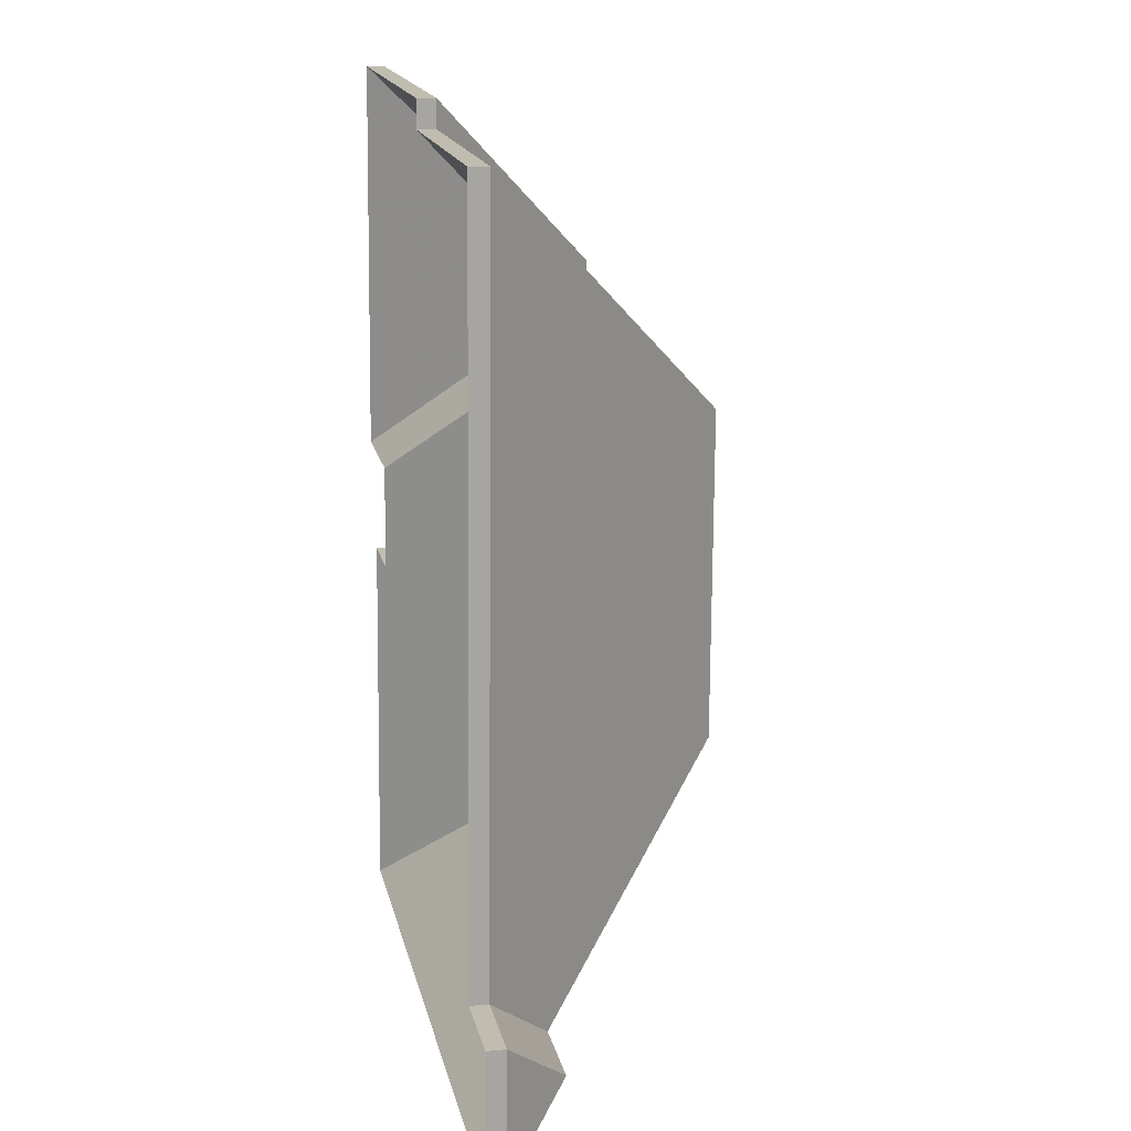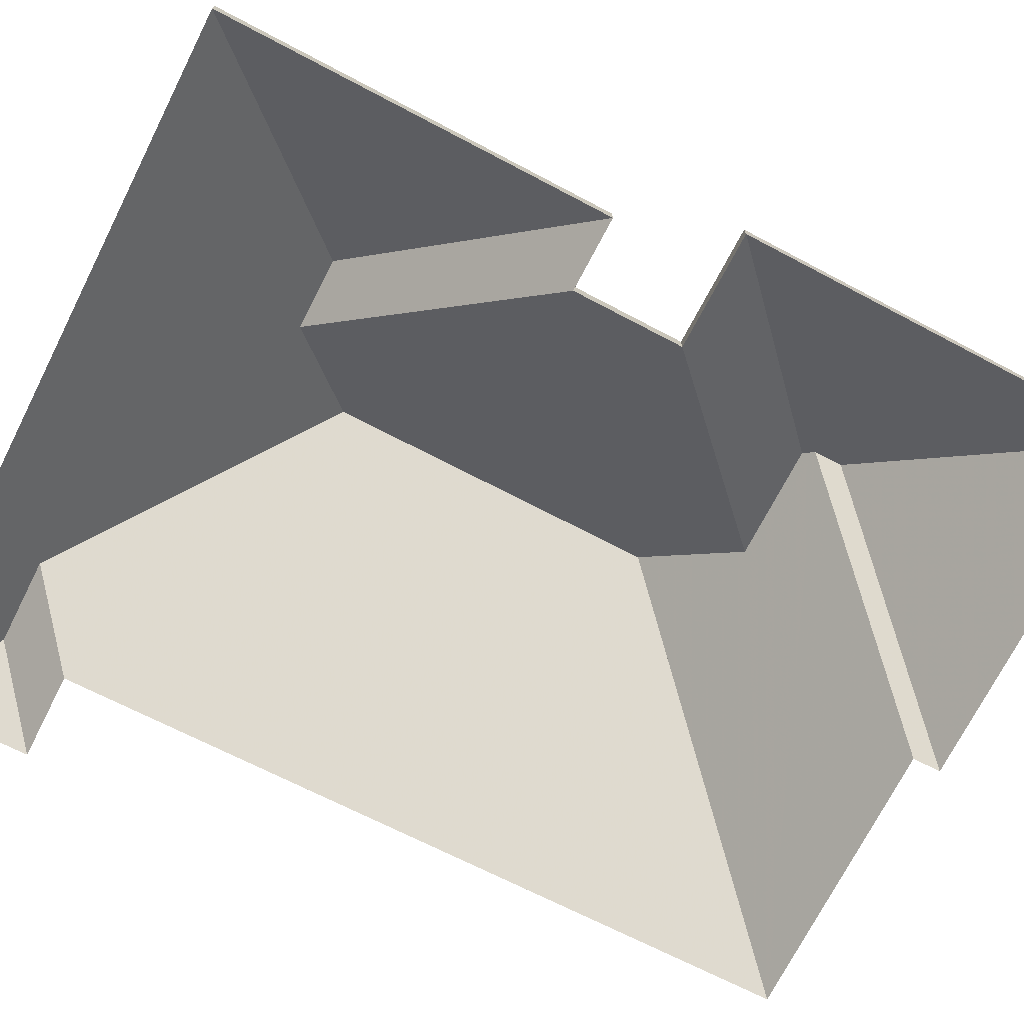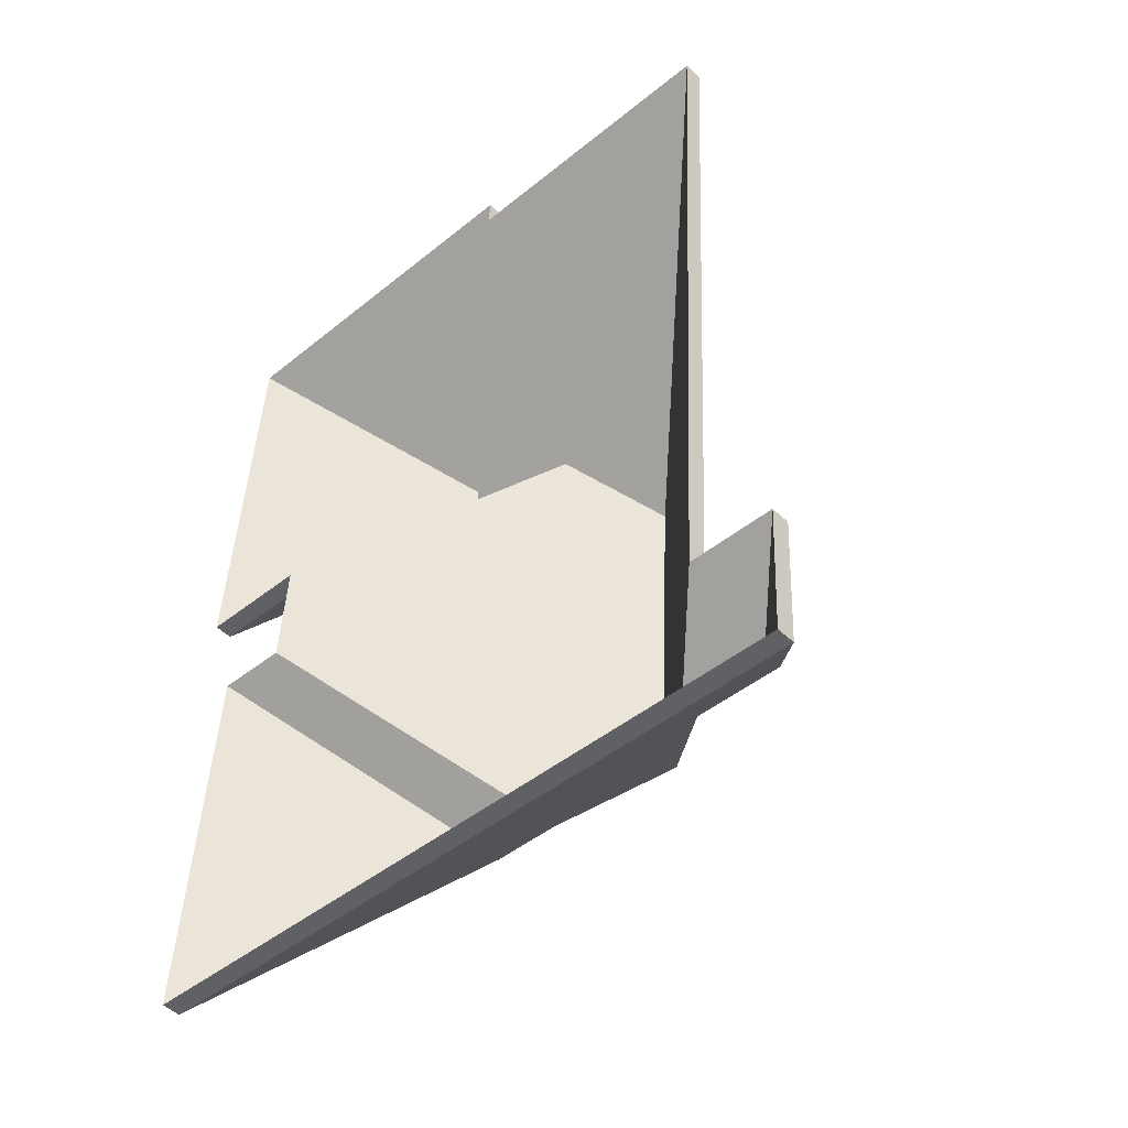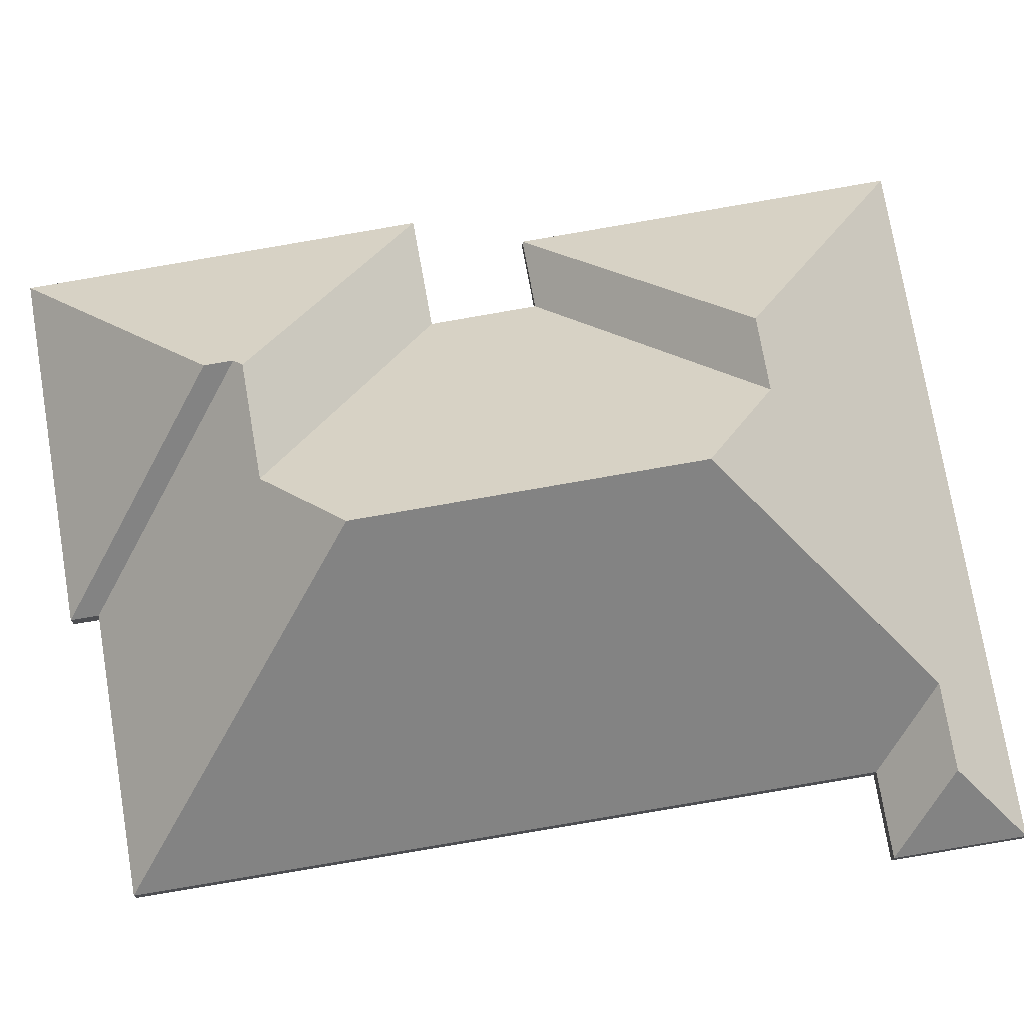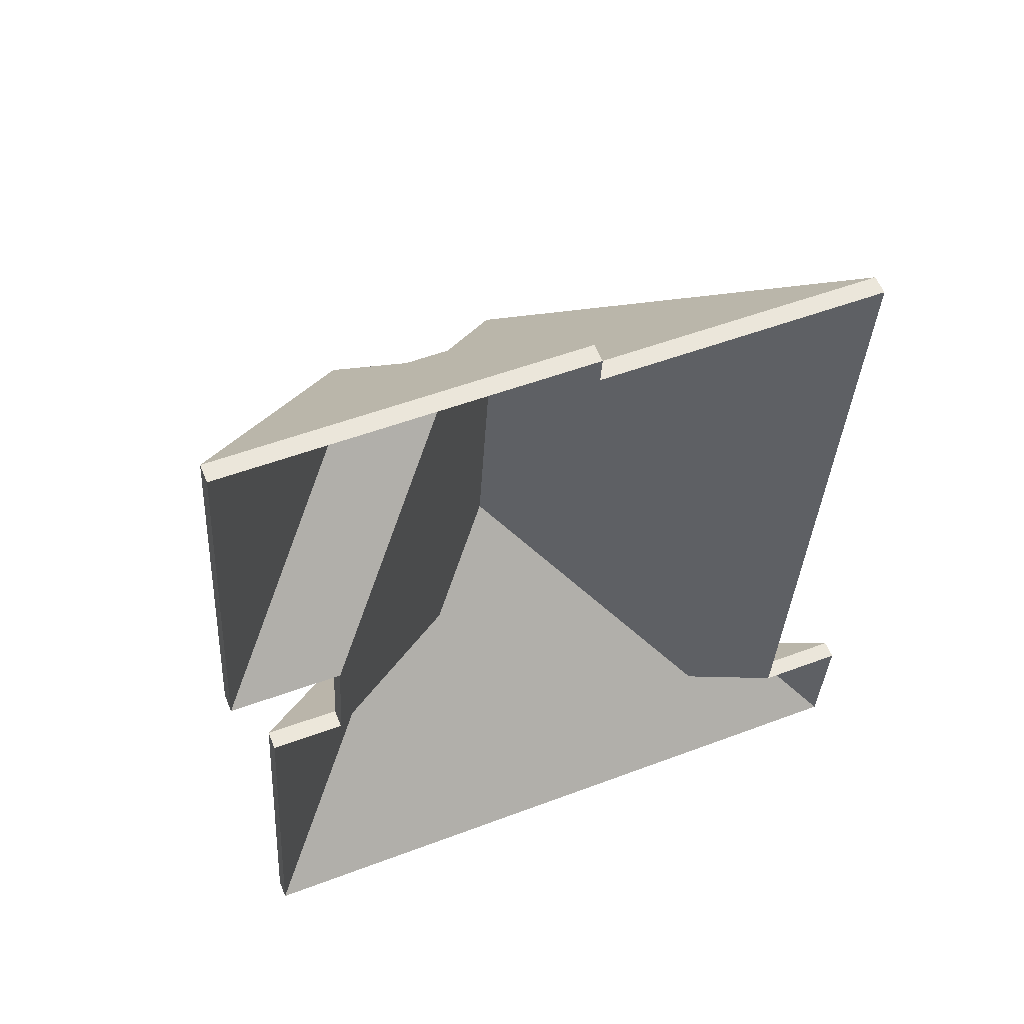
<metadata>
{"format":"obj","ext":"obj","renderer":"f3d","projection":"perspective","resolution":1024,"background":"white","views":[{"elev":13.5,"azim":78.3,"up":"+Z"},{"elev":-71.7,"azim":-114.1,"up":"+Y"},{"elev":-48.7,"azim":43.4,"up":"+Z"},{"elev":74.8,"azim":83.3,"up":"+Y"},{"elev":58.3,"azim":-22.3,"up":"+Z"}]}
</metadata>
<code>
v -6.999 -0.03929 0.01064
v -6.99 -0.04868 0.000817
v -6.99 -0.05131 0.000817
v -6.999 -0.04193 0.01064
v -6.99 -0.04868 0.000817
v -6.989 -0.04868 0.01956
v -6.989 -0.05131 0.01956
v -6.99 -0.05131 0.000817
v -6.989 -0.04868 0.01956
v -6.999 -0.03929 0.01064
v -6.999 -0.04193 0.01064
v -6.989 -0.05131 0.01956
v -6.99 -0.04868 0.000817
v -6.999 -0.03929 0.01064
v -6.989 -0.04868 0.01956
v -6.989 -0.05131 0.01956
v -6.999 -0.04193 0.01064
v -6.99 -0.05131 0.000817
v -7.011 -0.03929 0.01123
v -7.001 -0.04868 0.02015
v -7.001 -0.05131 0.02015
v -7.011 -0.04192 0.01123
v -7.038 -0.01052 0.04136
v -7.011 -0.03929 0.01123
v -7.011 -0.04192 0.01123
v -7.038 -0.01315 0.04136
v -7.036 -0.01087 0.08881
v -7.038 -0.01052 0.04136
v -7.038 -0.01315 0.04136
v -7.036 -0.0135 0.08881
v -7.001 -0.04868 0.02015
v -6.996 -0.04868 0.1248
v -6.996 -0.05131 0.1248
v -7.001 -0.05131 0.02015
v -6.996 -0.04868 0.1248
v -7.036 -0.01087 0.08881
v -7.036 -0.0135 0.08881
v -6.996 -0.05131 0.1248
v -7.038 -0.01052 0.04136
v -7.036 -0.01087 0.08881
v -6.996 -0.04868 0.1248
v -7.001 -0.04868 0.02015
v -7.011 -0.03929 0.01123
v -6.996 -0.05131 0.1248
v -7.036 -0.0135 0.08881
v -7.038 -0.01315 0.04136
v -7.011 -0.04192 0.01123
v -7.001 -0.05131 0.02015
v -6.999 -0.03929 0.01064
v -6.989 -0.04868 0.01956
v -6.989 -0.05131 0.01956
v -6.999 -0.04193 0.01064
v -6.989 -0.04868 0.01956
v -7.001 -0.04868 0.02015
v -7.001 -0.05131 0.02015
v -6.989 -0.05131 0.01956
v -7.011 -0.03929 0.01123
v -6.999 -0.03929 0.01064
v -6.999 -0.04193 0.01064
v -7.011 -0.04192 0.01123
v -7.001 -0.04868 0.02015
v -7.011 -0.03929 0.01123
v -7.011 -0.04192 0.01123
v -7.001 -0.05131 0.02015
v -6.999 -0.03929 0.01064
v -7.011 -0.03929 0.01123
v -7.001 -0.04868 0.02015
v -6.989 -0.04868 0.01956
v -7.001 -0.05131 0.02015
v -7.011 -0.04192 0.01123
v -6.999 -0.04193 0.01064
v -6.989 -0.05131 0.01956
v -7.063 -0.02302 0.1063
v -7.063 -0.02299 0.1023
v -7.063 -0.02562 0.1023
v -7.063 -0.02565 0.1063
v -7.063 -0.02299 0.1023
v -7.036 -0.04868 0.1267
v -7.036 -0.05131 0.1267
v -7.063 -0.02562 0.1023
v -7.036 -0.04868 0.1267
v -7.036 -0.04868 0.1307
v -7.036 -0.05131 0.1307
v -7.036 -0.05131 0.1267
v -7.036 -0.04868 0.1307
v -7.063 -0.02302 0.1063
v -7.063 -0.02565 0.1063
v -7.036 -0.05131 0.1307
v -7.063 -0.02299 0.1023
v -7.063 -0.02302 0.1063
v -7.036 -0.04868 0.1307
v -7.036 -0.04868 0.1267
v -7.036 -0.05131 0.1307
v -7.063 -0.02565 0.1063
v -7.063 -0.02562 0.1023
v -7.036 -0.05131 0.1267
v -7.036 -0.01087 0.08881
v -6.996 -0.04868 0.1248
v -6.996 -0.05131 0.1248
v -7.036 -0.0135 0.08881
v -6.996 -0.04868 0.1248
v -7.036 -0.04868 0.1267
v -7.036 -0.05131 0.1267
v -6.996 -0.05131 0.1248
v -7.046 -0.02163 0.1001
v -7.036 -0.01087 0.08881
v -7.036 -0.0135 0.08881
v -7.046 -0.02426 0.1001
v -7.062 -0.02175 0.101
v -7.046 -0.02163 0.1001
v -7.046 -0.02426 0.1001
v -7.062 -0.02439 0.101
v -7.063 -0.02299 0.1023
v -7.062 -0.02175 0.101
v -7.062 -0.02439 0.101
v -7.063 -0.02562 0.1023
v -7.036 -0.04868 0.1267
v -7.063 -0.02299 0.1023
v -7.063 -0.02562 0.1023
v -7.036 -0.05131 0.1267
v -7.046 -0.02163 0.1001
v -7.062 -0.02175 0.101
v -7.063 -0.02299 0.1023
v -6.996 -0.04868 0.1248
v -7.036 -0.01087 0.08881
v -7.036 -0.04868 0.1267
v -7.063 -0.02562 0.1023
v -7.062 -0.02439 0.101
v -7.046 -0.02426 0.1001
v -7.036 -0.05131 0.1267
v -6.996 -0.05131 0.1248
v -7.036 -0.0135 0.08881
v -7.036 -0.01087 0.08881
v -7.046 -0.02163 0.1001
v -7.046 -0.02426 0.1001
v -7.036 -0.0135 0.08881
v -7.046 -0.02163 0.1001
v -7.074 -0.04868 0.07479
v -7.074 -0.05131 0.07479
v -7.046 -0.02426 0.1001
v -7.074 -0.04868 0.07479
v -7.075 -0.04868 0.05935
v -7.075 -0.05131 0.05935
v -7.074 -0.05131 0.07479
v -7.038 -0.01052 0.04136
v -7.036 -0.01087 0.08881
v -7.036 -0.0135 0.08881
v -7.038 -0.01315 0.04136
v -7.05 -0.02171 0.03073
v -7.038 -0.01052 0.04136
v -7.038 -0.01315 0.04136
v -7.05 -0.02434 0.03073
v -7.075 -0.04868 0.05935
v -7.05 -0.02171 0.03073
v -7.05 -0.02434 0.03073
v -7.075 -0.05131 0.05935
v -7.038 -0.01052 0.04136
v -7.05 -0.02171 0.03073
v -7.075 -0.04868 0.05935
v -7.074 -0.04868 0.07479
v -7.046 -0.02163 0.1001
v -7.036 -0.01087 0.08881
v -7.075 -0.05131 0.05935
v -7.05 -0.02434 0.03073
v -7.038 -0.01315 0.04136
v -7.036 -0.0135 0.08881
v -7.046 -0.02426 0.1001
v -7.074 -0.05131 0.07479
v -7.06 -0.02163 0.0313
v -7.05 -0.02171 0.03073
v -7.05 -0.02434 0.03073
v -7.06 -0.02427 0.0313
v -7.05 -0.02171 0.03073
v -7.075 -0.04868 0.05935
v -7.075 -0.05131 0.05935
v -7.05 -0.02434 0.03073
v -7.075 -0.04868 0.05935
v -7.086 -0.04868 0.06001
v -7.086 -0.05131 0.06001
v -7.075 -0.05131 0.05935
v -7.086 -0.04868 0.06001
v -7.06 -0.02163 0.0313
v -7.06 -0.02427 0.0313
v -7.086 -0.05131 0.06001
v -7.05 -0.02171 0.03073
v -7.06 -0.02163 0.0313
v -7.086 -0.04868 0.06001
v -7.075 -0.04868 0.05935
v -7.086 -0.05131 0.06001
v -7.06 -0.02427 0.0313
v -7.05 -0.02434 0.03073
v -7.075 -0.05131 0.05935
v -7.063 -0.02302 0.1063
v -7.036 -0.04868 0.1307
v -7.036 -0.05131 0.1307
v -7.063 -0.02565 0.1063
v -7.036 -0.04868 0.1307
v -7.087 -0.04868 0.1331
v -7.087 -0.05131 0.1331
v -7.036 -0.05131 0.1307
v -7.087 -0.04868 0.1331
v -7.063 -0.02302 0.1063
v -7.063 -0.02565 0.1063
v -7.087 -0.05131 0.1331
v -7.036 -0.04868 0.1307
v -7.063 -0.02302 0.1063
v -7.087 -0.04868 0.1331
v -7.087 -0.05131 0.1331
v -7.063 -0.02565 0.1063
v -7.036 -0.05131 0.1307
v -7.06 -0.02163 0.0313
v -7.089 -0.04868 0.005611
v -7.089 -0.05131 0.005611
v -7.06 -0.02427 0.0313
v -7.05 -0.02171 0.03073
v -7.06 -0.02163 0.0313
v -7.06 -0.02427 0.0313
v -7.05 -0.02434 0.03073
v -7.038 -0.01052 0.04136
v -7.05 -0.02171 0.03073
v -7.05 -0.02434 0.03073
v -7.038 -0.01315 0.04136
v -7.011 -0.03929 0.01123
v -7.038 -0.01052 0.04136
v -7.038 -0.01315 0.04136
v -7.011 -0.04192 0.01123
v -6.999 -0.03929 0.01064
v -7.011 -0.03929 0.01123
v -7.011 -0.04192 0.01123
v -6.999 -0.04193 0.01064
v -7.089 -0.04868 0.005611
v -6.99 -0.04868 0.000817
v -6.99 -0.05131 0.000817
v -7.089 -0.05131 0.005611
v -6.99 -0.04868 0.000817
v -6.999 -0.03929 0.01064
v -6.999 -0.04193 0.01064
v -6.99 -0.05131 0.000817
v -7.05 -0.02171 0.03073
v -7.038 -0.01052 0.04136
v -7.011 -0.03929 0.01123
v -7.06 -0.02163 0.0313
v -7.089 -0.04868 0.005611
v -6.999 -0.03929 0.01064
v -6.99 -0.04868 0.000817
v -7.011 -0.04192 0.01123
v -7.038 -0.01315 0.04136
v -7.05 -0.02434 0.03073
v -7.06 -0.02427 0.0313
v -6.99 -0.05131 0.000817
v -6.999 -0.04193 0.01064
v -7.089 -0.05131 0.005611
v -7.06 -0.02163 0.0313
v -7.086 -0.04868 0.06001
v -7.086 -0.05131 0.06001
v -7.06 -0.02427 0.0313
v -7.086 -0.04868 0.06001
v -7.089 -0.04868 0.005611
v -7.089 -0.05131 0.005611
v -7.086 -0.05131 0.06001
v -7.089 -0.04868 0.005611
v -7.06 -0.02163 0.0313
v -7.06 -0.02427 0.0313
v -7.089 -0.05131 0.005611
v -7.086 -0.04868 0.06001
v -7.06 -0.02163 0.0313
v -7.089 -0.04868 0.005611
v -7.089 -0.05131 0.005611
v -7.06 -0.02427 0.0313
v -7.086 -0.05131 0.06001
v -7.09 -0.04868 0.07581
v -7.074 -0.04868 0.07479
v -7.074 -0.05131 0.07479
v -7.09 -0.05131 0.07581
v -7.062 -0.02175 0.101
v -7.09 -0.04868 0.07581
v -7.09 -0.05131 0.07581
v -7.062 -0.02439 0.101
v -7.046 -0.02163 0.1001
v -7.062 -0.02175 0.101
v -7.062 -0.02439 0.101
v -7.046 -0.02426 0.1001
v -7.074 -0.04868 0.07479
v -7.046 -0.02163 0.1001
v -7.046 -0.02426 0.1001
v -7.074 -0.05131 0.07479
v -7.062 -0.02175 0.101
v -7.046 -0.02163 0.1001
v -7.074 -0.04868 0.07479
v -7.09 -0.04868 0.07581
v -7.074 -0.05131 0.07479
v -7.046 -0.02426 0.1001
v -7.062 -0.02439 0.101
v -7.09 -0.05131 0.07581
v -7.063 -0.02302 0.1063
v -7.087 -0.04868 0.1331
v -7.087 -0.05131 0.1331
v -7.063 -0.02565 0.1063
v -7.063 -0.02299 0.1023
v -7.063 -0.02302 0.1063
v -7.063 -0.02565 0.1063
v -7.063 -0.02562 0.1023
v -7.062 -0.02175 0.101
v -7.063 -0.02299 0.1023
v -7.063 -0.02562 0.1023
v -7.062 -0.02439 0.101
v -7.087 -0.04868 0.1331
v -7.09 -0.04868 0.07581
v -7.09 -0.05131 0.07581
v -7.087 -0.05131 0.1331
v -7.09 -0.04868 0.07581
v -7.062 -0.02175 0.101
v -7.062 -0.02439 0.101
v -7.09 -0.05131 0.07581
v -7.087 -0.04868 0.1331
v -7.063 -0.02302 0.1063
v -7.09 -0.04868 0.07581
v -7.063 -0.02299 0.1023
v -7.062 -0.02175 0.101
v -7.09 -0.05131 0.07581
v -7.062 -0.02439 0.101
v -7.063 -0.02562 0.1023
v -7.063 -0.02565 0.1063
v -7.087 -0.05131 0.1331
f 1 2 3
f 1 3 4
f 5 6 7
f 5 7 8
f 9 10 11
f 9 11 12
f 13 14 15
f 16 17 18
f 19 20 21
f 19 21 22
f 23 24 25
f 23 25 26
f 27 28 29
f 27 29 30
f 31 32 33
f 31 33 34
f 35 36 37
f 35 37 38
f 39 40 41
f 39 41 42
f 39 42 43
f 44 45 46
f 44 46 47
f 44 47 48
f 49 50 51
f 49 51 52
f 53 54 55
f 53 55 56
f 57 58 59
f 57 59 60
f 61 62 63
f 61 63 64
f 65 66 67
f 65 67 68
f 69 70 71
f 69 71 72
f 73 74 75
f 73 75 76
f 77 78 79
f 77 79 80
f 81 82 83
f 81 83 84
f 85 86 87
f 85 87 88
f 89 90 91
f 89 91 92
f 93 94 95
f 93 95 96
f 97 98 99
f 97 99 100
f 101 102 103
f 101 103 104
f 105 106 107
f 105 107 108
f 109 110 111
f 109 111 112
f 113 114 115
f 113 115 116
f 117 118 119
f 117 119 120
f 121 122 123
f 124 125 121
f 124 121 123
f 124 123 126
f 127 128 129
f 130 127 131
f 131 127 129
f 131 129 132
f 133 134 135
f 133 135 136
f 137 138 139
f 137 139 140
f 141 142 143
f 141 143 144
f 145 146 147
f 145 147 148
f 149 150 151
f 149 151 152
f 153 154 155
f 153 155 156
f 157 158 159
f 157 159 160
f 157 160 161
f 157 161 162
f 163 164 165
f 163 165 166
f 163 166 167
f 163 167 168
f 169 170 171
f 169 171 172
f 173 174 175
f 173 175 176
f 177 178 179
f 177 179 180
f 181 182 183
f 181 183 184
f 185 186 187
f 185 187 188
f 189 190 191
f 189 191 192
f 193 194 195
f 193 195 196
f 197 198 199
f 197 199 200
f 201 202 203
f 201 203 204
f 205 206 207
f 208 209 210
f 211 212 213
f 211 213 214
f 215 216 217
f 215 217 218
f 219 220 221
f 219 221 222
f 223 224 225
f 223 225 226
f 227 228 229
f 227 229 230
f 231 232 233
f 231 233 234
f 235 236 237
f 235 237 238
f 239 240 241
f 242 239 241
f 243 242 241
f 243 241 244
f 243 244 245
f 246 247 248
f 246 248 249
f 250 251 252
f 252 251 246
f 252 246 249
f 253 254 255
f 253 255 256
f 257 258 259
f 257 259 260
f 261 262 263
f 261 263 264
f 265 266 267
f 268 269 270
f 271 272 273
f 271 273 274
f 275 276 277
f 275 277 278
f 279 280 281
f 279 281 282
f 283 284 285
f 283 285 286
f 287 288 289
f 287 289 290
f 291 292 293
f 291 293 294
f 295 296 297
f 295 297 298
f 299 300 301
f 299 301 302
f 303 304 305
f 303 305 306
f 307 308 309
f 307 309 310
f 311 312 313
f 311 313 314
f 315 316 317
f 317 316 318
f 317 318 319
f 320 321 322
f 320 322 323
f 320 323 324

</code>
